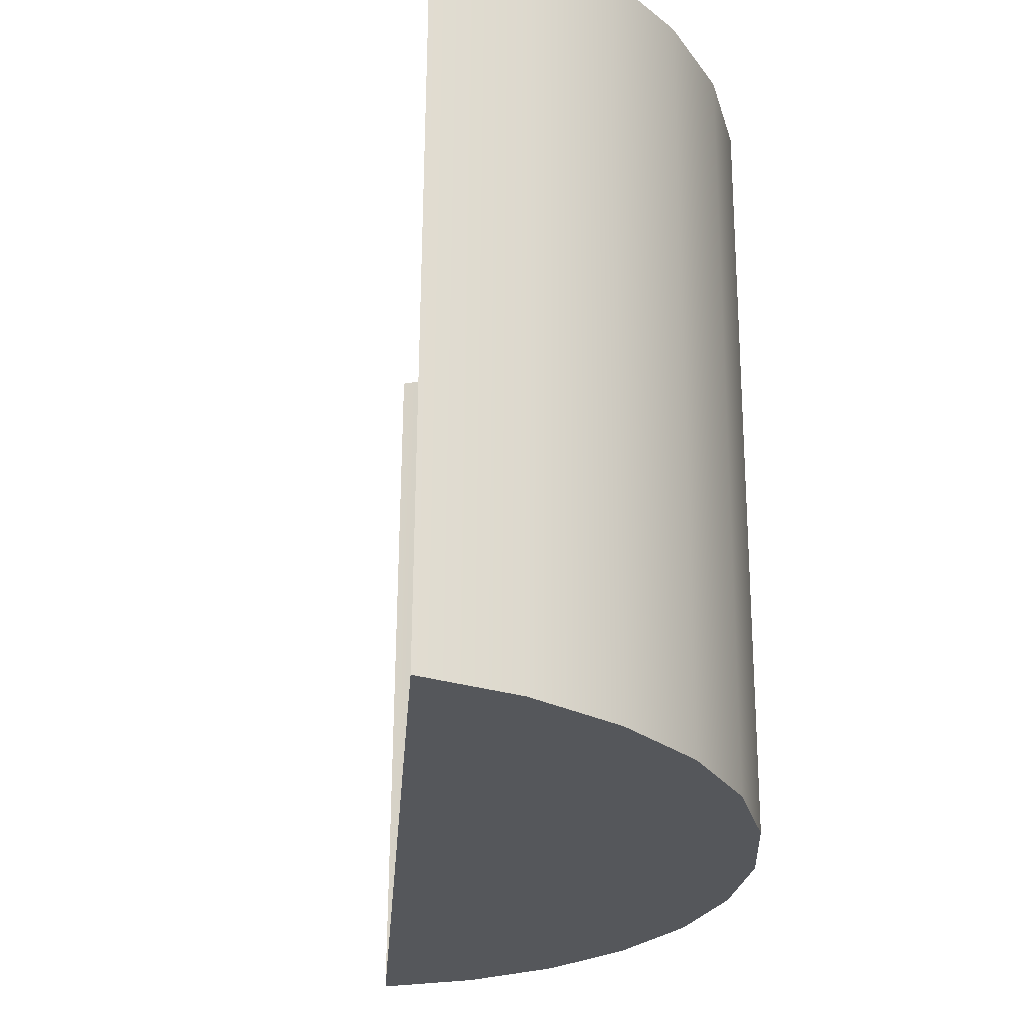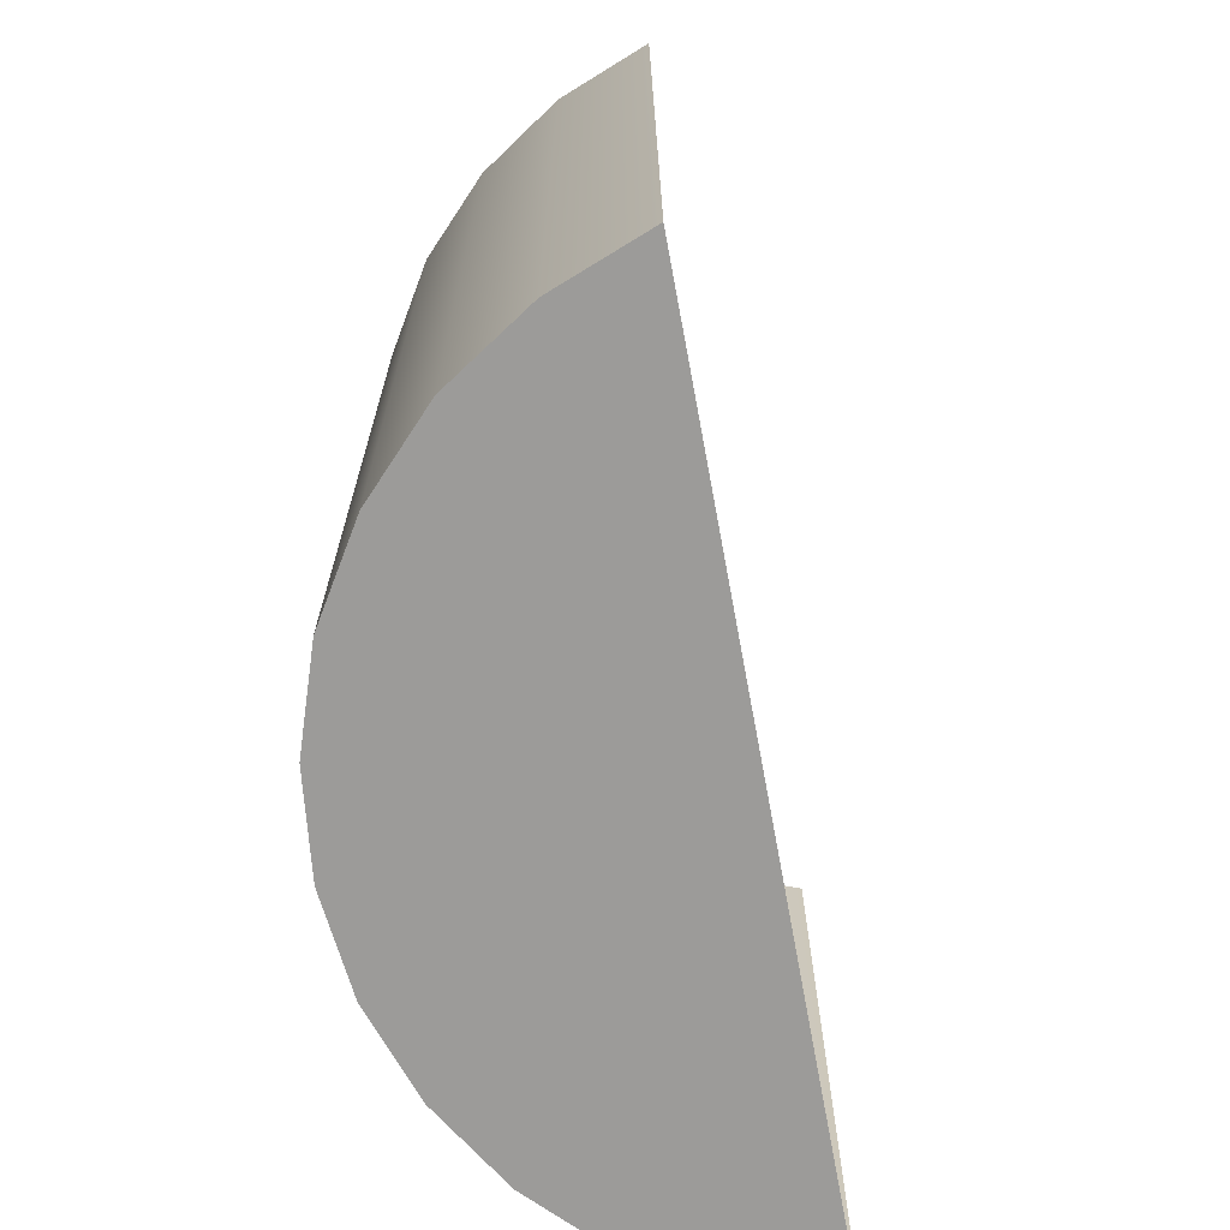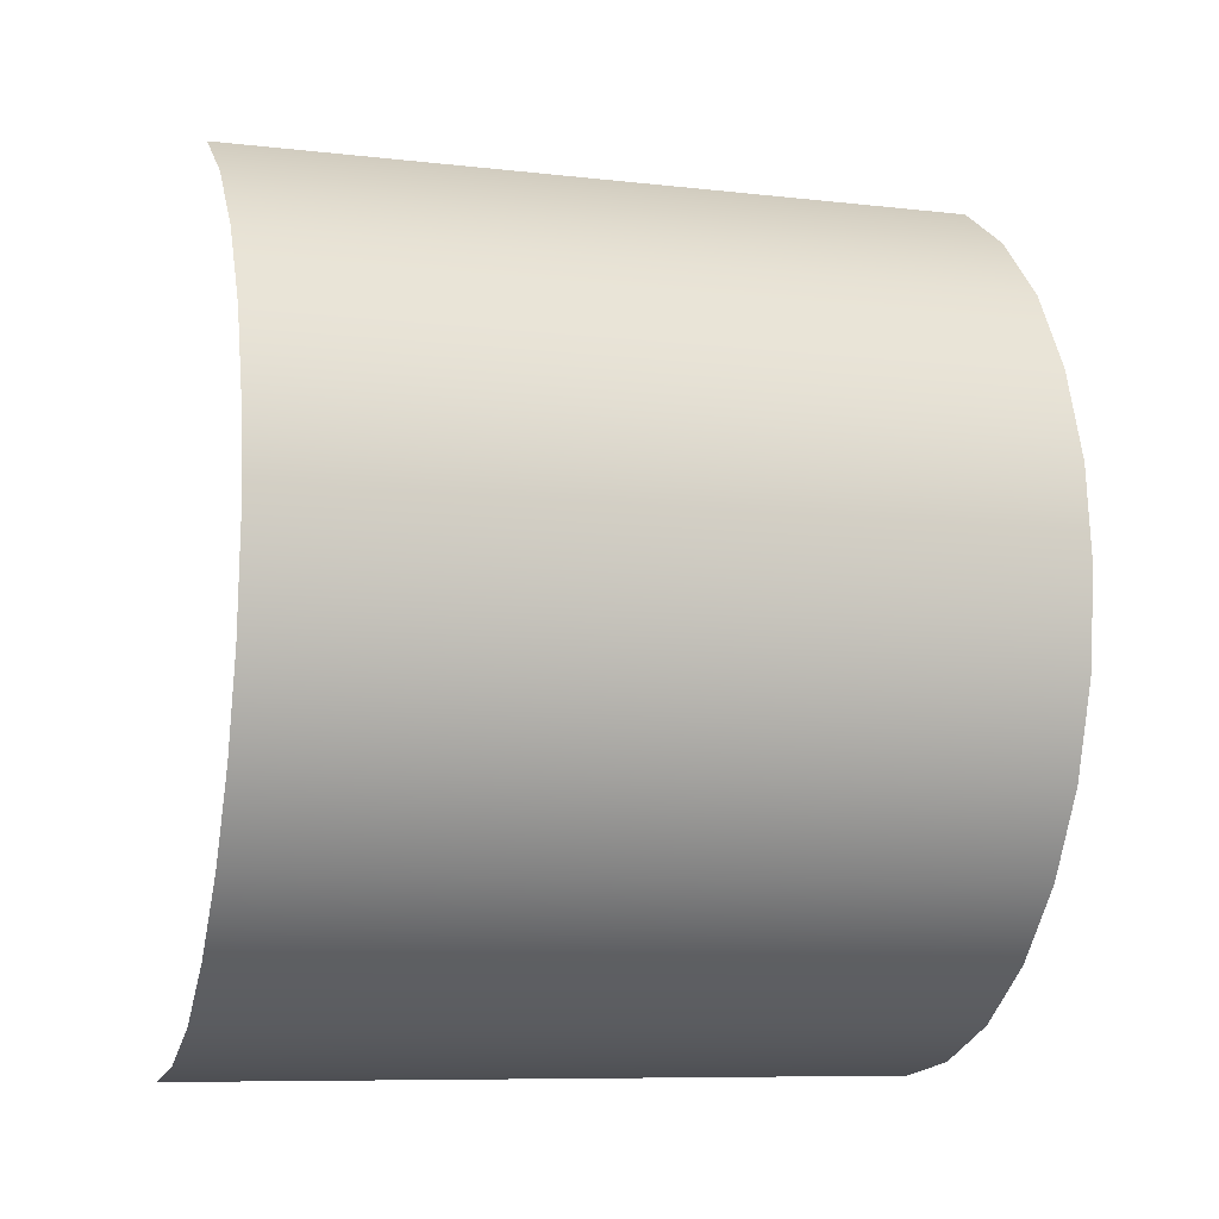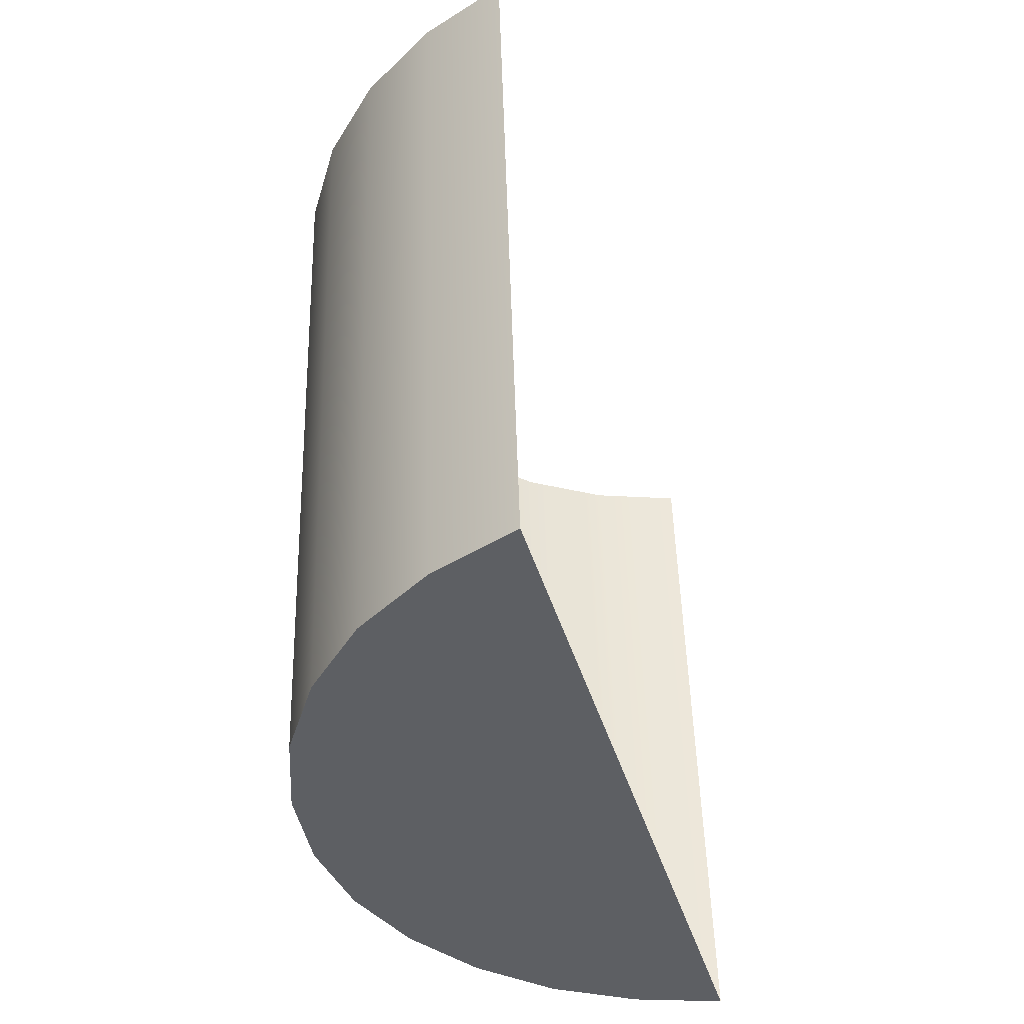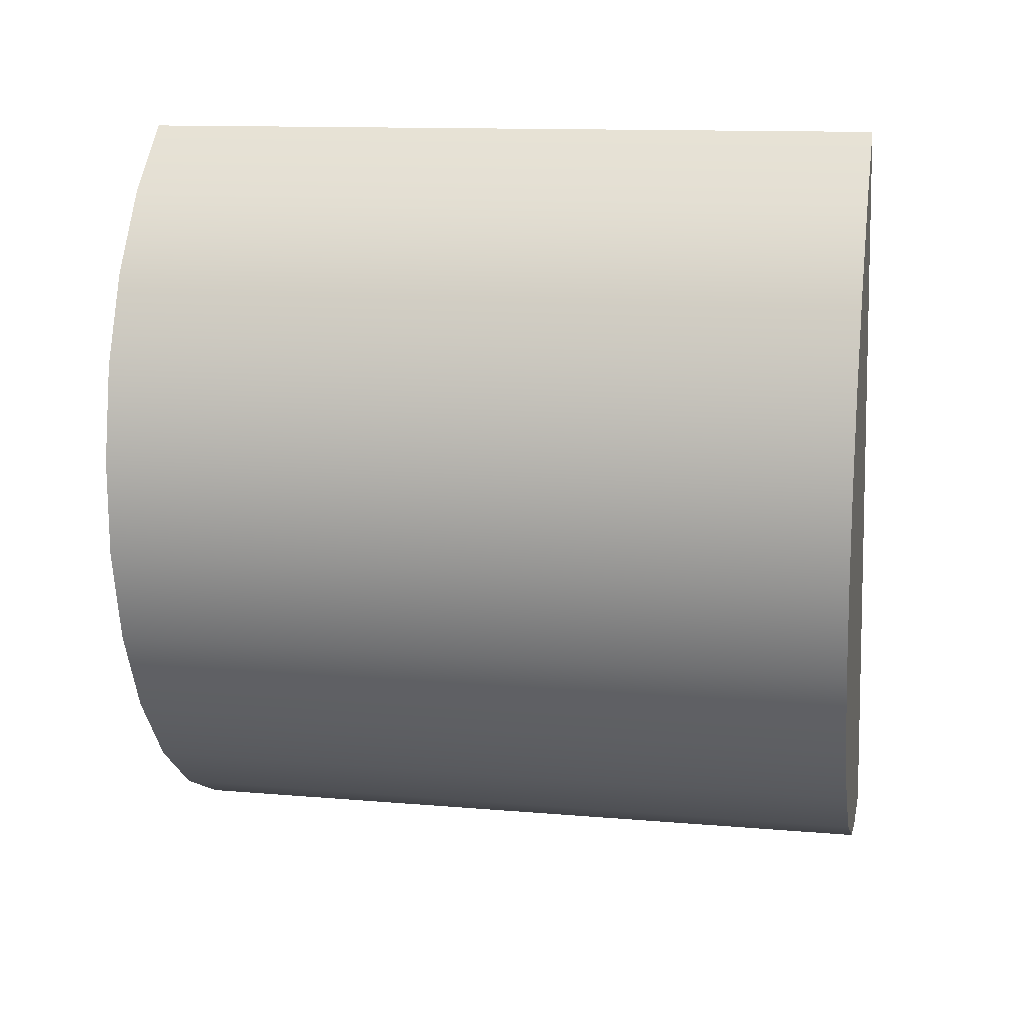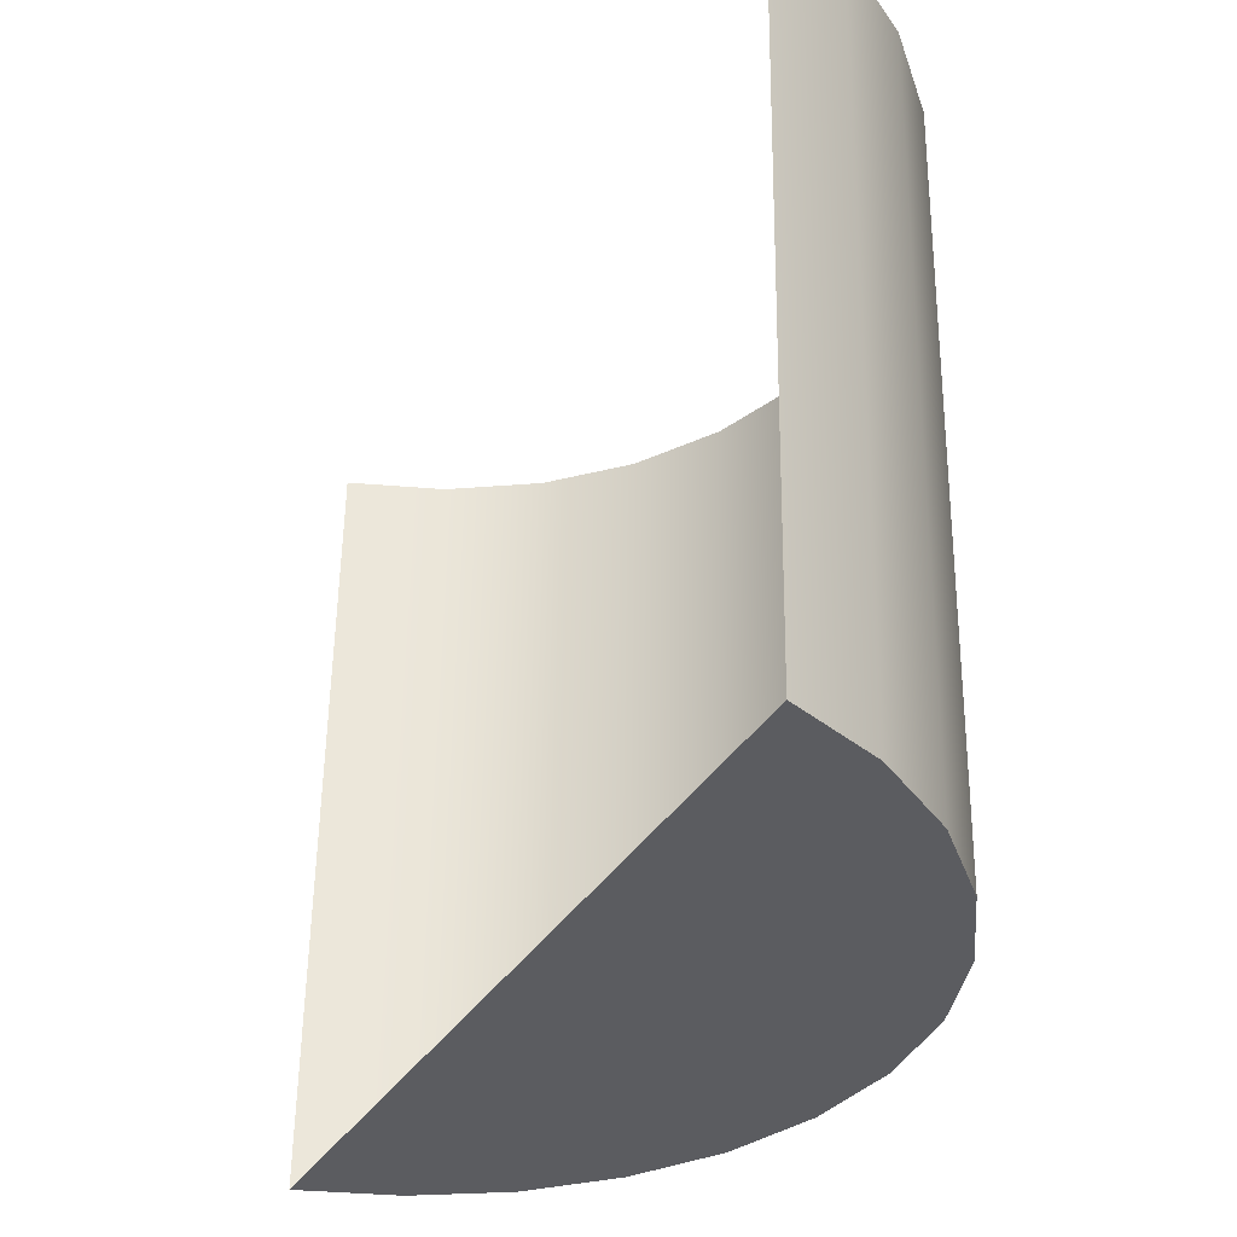
<metadata>
{"format":"obj","ext":"obj","renderer":"f3d","projection":"perspective","resolution":1024,"background":"white","views":[{"elev":-27.9,"azim":-19.3,"up":"+Z"},{"elev":-68.7,"azim":175.2,"up":"+Z"},{"elev":-12.2,"azim":72.9,"up":"+Y"},{"elev":50.4,"azim":178.4,"up":"+Y"},{"elev":17.9,"azim":101.3,"up":"+Y"},{"elev":-35.2,"azim":-41.7,"up":"+Z"}]}
</metadata>
<code>
o Group9/mesh100/mesh100-geometry/material_1/component_52#mesh100-geometry
v -0.2486 0.005916 0.8389
v -0.2386 0.04214 0.8395
v -0.2444 0.006346 0.8389
v -0.2403 0.007668 0.8389
v -0.2444 0.006346 0.8389
v -0.2386 0.04214 0.8395
v -0.2486 0.005916 0.8389
v -0.2444 0.006346 0.8389
v -0.2486 0.005321 0.8715
v -0.2386 0.04155 0.8722
v -0.2352 0.03904 0.8721
v -0.2386 0.04214 0.8395
v -0.2444 0.006346 0.8389
v -0.2403 0.007668 0.8389
v -0.2444 0.005751 0.8715
v -0.2367 0.00985 0.8389
v -0.2403 0.007668 0.8389
v -0.2386 0.04214 0.8395
v -0.2444 0.005751 0.8715
v -0.2486 0.005321 0.8715
v -0.2444 0.006346 0.8389
v -0.2352 0.03963 0.8395
v -0.2386 0.04214 0.8395
v -0.2352 0.03904 0.8721
v -0.2403 0.007073 0.8715
v -0.2444 0.005751 0.8715
v -0.2403 0.007668 0.8389
v -0.2403 0.007668 0.8389
v -0.2367 0.00985 0.8389
v -0.2403 0.007073 0.8715
v -0.2352 0.03963 0.8395
v -0.2367 0.00985 0.8389
v -0.2386 0.04214 0.8395
v -0.2352 0.03963 0.8395
v -0.2352 0.03904 0.8721
v -0.2324 0.03646 0.8394
v -0.2324 0.03583 0.8721
v -0.2324 0.03646 0.8394
v -0.2352 0.03904 0.8721
v -0.2304 0.03213 0.872
v -0.2304 0.03272 0.8393
v -0.2324 0.03583 0.8721
v -0.2367 0.009255 0.8716
v -0.2403 0.007073 0.8715
v -0.2367 0.00985 0.8389
v -0.2336 0.01276 0.839
v -0.2367 0.00985 0.8389
v -0.2352 0.03963 0.8395
v -0.2324 0.03646 0.8394
v -0.2336 0.01276 0.839
v -0.2352 0.03963 0.8395
v -0.2324 0.03646 0.8394
v -0.2324 0.03583 0.8721
v -0.2304 0.03272 0.8393
v -0.2293 0.02803 0.8719
v -0.2292 0.02862 0.8393
v -0.2304 0.03213 0.872
v -0.2304 0.03272 0.8393
v -0.2304 0.03213 0.872
v -0.2292 0.02862 0.8393
v -0.2367 0.00985 0.8389
v -0.2336 0.01276 0.839
v -0.2367 0.009255 0.8716
v -0.2312 0.01626 0.8391
v -0.2336 0.01276 0.839
v -0.2324 0.03646 0.8394
v -0.2304 0.03272 0.8393
v -0.2312 0.01626 0.8391
v -0.2324 0.03646 0.8394
v -0.2292 0.02862 0.8393
v -0.2293 0.02803 0.8719
v -0.229 0.02439 0.8392
v -0.229 0.0238 0.8719
v -0.229 0.02439 0.8392
v -0.2293 0.02803 0.8719
v -0.2292 0.02862 0.8393
v -0.2296 0.02023 0.8391
v -0.2304 0.03272 0.8393
v -0.2336 0.01216 0.8717
v -0.2367 0.009255 0.8716
v -0.2336 0.01276 0.839
v -0.2312 0.01626 0.8391
v -0.2312 0.01567 0.8717
v -0.2336 0.01276 0.839
v -0.2296 0.02023 0.8391
v -0.2312 0.01626 0.8391
v -0.2304 0.03272 0.8393
v -0.229 0.02439 0.8392
v -0.2296 0.02023 0.8391
v -0.2292 0.02862 0.8393
v -0.229 0.02439 0.8392
v -0.229 0.0238 0.8719
v -0.2296 0.02023 0.8391
v -0.2296 0.0196 0.8718
v -0.2296 0.02023 0.8391
v -0.229 0.0238 0.8719
v -0.2336 0.01216 0.8717
v -0.2336 0.01276 0.839
v -0.2312 0.01567 0.8717
v -0.2312 0.01567 0.8717
v -0.2312 0.01626 0.8391
v -0.2296 0.0196 0.8718
v -0.2296 0.02023 0.8391
v -0.2296 0.0196 0.8718
v -0.2312 0.01626 0.8391
v -0.2444 0.006346 0.8389
v -0.2386 0.04214 0.8395
v -0.2486 0.005916 0.8389
v -0.2386 0.04214 0.8395
v -0.2444 0.006346 0.8389
v -0.2403 0.007668 0.8389
v -0.2486 0.005321 0.8715
v -0.2444 0.006346 0.8389
v -0.2486 0.005916 0.8389
v -0.2386 0.04214 0.8395
v -0.2352 0.03904 0.8721
v -0.2386 0.04155 0.8722
v -0.2444 0.005751 0.8715
v -0.2403 0.007668 0.8389
v -0.2444 0.006346 0.8389
v -0.2386 0.04214 0.8395
v -0.2403 0.007668 0.8389
v -0.2367 0.00985 0.8389
v -0.2444 0.006346 0.8389
v -0.2486 0.005321 0.8715
v -0.2444 0.005751 0.8715
v -0.2352 0.03904 0.8721
v -0.2386 0.04214 0.8395
v -0.2352 0.03963 0.8395
v -0.2403 0.007668 0.8389
v -0.2444 0.005751 0.8715
v -0.2403 0.007073 0.8715
v -0.2403 0.007073 0.8715
v -0.2367 0.00985 0.8389
v -0.2403 0.007668 0.8389
v -0.2386 0.04214 0.8395
v -0.2367 0.00985 0.8389
v -0.2352 0.03963 0.8395
v -0.2324 0.03646 0.8394
v -0.2352 0.03904 0.8721
v -0.2352 0.03963 0.8395
v -0.2352 0.03904 0.8721
v -0.2324 0.03646 0.8394
v -0.2324 0.03583 0.8721
v -0.2324 0.03583 0.8721
v -0.2304 0.03272 0.8393
v -0.2304 0.03213 0.872
v -0.2367 0.00985 0.8389
v -0.2403 0.007073 0.8715
v -0.2367 0.009255 0.8716
v -0.2352 0.03963 0.8395
v -0.2367 0.00985 0.8389
v -0.2336 0.01276 0.839
v -0.2352 0.03963 0.8395
v -0.2336 0.01276 0.839
v -0.2324 0.03646 0.8394
v -0.2304 0.03272 0.8393
v -0.2324 0.03583 0.8721
v -0.2324 0.03646 0.8394
v -0.2304 0.03213 0.872
v -0.2292 0.02862 0.8393
v -0.2293 0.02803 0.8719
v -0.2292 0.02862 0.8393
v -0.2304 0.03213 0.872
v -0.2304 0.03272 0.8393
v -0.2367 0.009255 0.8716
v -0.2336 0.01276 0.839
v -0.2367 0.00985 0.8389
v -0.2324 0.03646 0.8394
v -0.2336 0.01276 0.839
v -0.2312 0.01626 0.8391
v -0.2324 0.03646 0.8394
v -0.2312 0.01626 0.8391
v -0.2304 0.03272 0.8393
v -0.229 0.02439 0.8392
v -0.2293 0.02803 0.8719
v -0.2292 0.02862 0.8393
v -0.2293 0.02803 0.8719
v -0.229 0.02439 0.8392
v -0.229 0.0238 0.8719
v -0.2304 0.03272 0.8393
v -0.2296 0.02023 0.8391
v -0.2292 0.02862 0.8393
v -0.2336 0.01276 0.839
v -0.2367 0.009255 0.8716
v -0.2336 0.01216 0.8717
v -0.2336 0.01276 0.839
v -0.2312 0.01567 0.8717
v -0.2312 0.01626 0.8391
v -0.2304 0.03272 0.8393
v -0.2312 0.01626 0.8391
v -0.2296 0.02023 0.8391
v -0.2292 0.02862 0.8393
v -0.2296 0.02023 0.8391
v -0.229 0.02439 0.8392
v -0.2296 0.02023 0.8391
v -0.229 0.0238 0.8719
v -0.229 0.02439 0.8392
v -0.229 0.0238 0.8719
v -0.2296 0.02023 0.8391
v -0.2296 0.0196 0.8718
v -0.2312 0.01567 0.8717
v -0.2336 0.01276 0.839
v -0.2336 0.01216 0.8717
v -0.2296 0.0196 0.8718
v -0.2312 0.01626 0.8391
v -0.2312 0.01567 0.8717
v -0.2312 0.01626 0.8391
v -0.2296 0.0196 0.8718
v -0.2296 0.02023 0.8391
f 1 2 3
f 4 5 6
f 7 8 9
f 10 11 12
f 13 14 15
f 16 17 18
f 19 20 21
f 22 23 24
f 25 26 27
f 28 29 30
f 31 32 33
f 34 35 36
f 37 38 39
f 40 41 42
f 43 44 45
f 46 47 48
f 49 50 51
f 52 53 54
f 55 56 57
f 58 59 60
f 61 62 63
f 64 65 66
f 67 68 69
f 70 71 72
f 73 74 75
f 76 77 78
f 79 80 81
f 82 83 84
f 85 86 87
f 88 89 90
f 91 92 93
f 94 95 96
f 97 98 99
f 100 101 102
f 103 104 105
f 106 107 108
f 109 110 111
f 112 113 114
f 115 116 117
f 118 119 120
f 121 122 123
f 124 125 126
f 127 128 129
f 130 131 132
f 133 134 135
f 136 137 138
f 139 140 141
f 142 143 144
f 145 146 147
f 148 149 150
f 151 152 153
f 154 155 156
f 157 158 159
f 160 161 162
f 163 164 165
f 166 167 168
f 169 170 171
f 172 173 174
f 175 176 177
f 178 179 180
f 181 182 183
f 184 185 186
f 187 188 189
f 190 191 192
f 193 194 195
f 196 197 198
f 199 200 201
f 202 203 204
f 205 206 207
f 208 209 210

</code>
